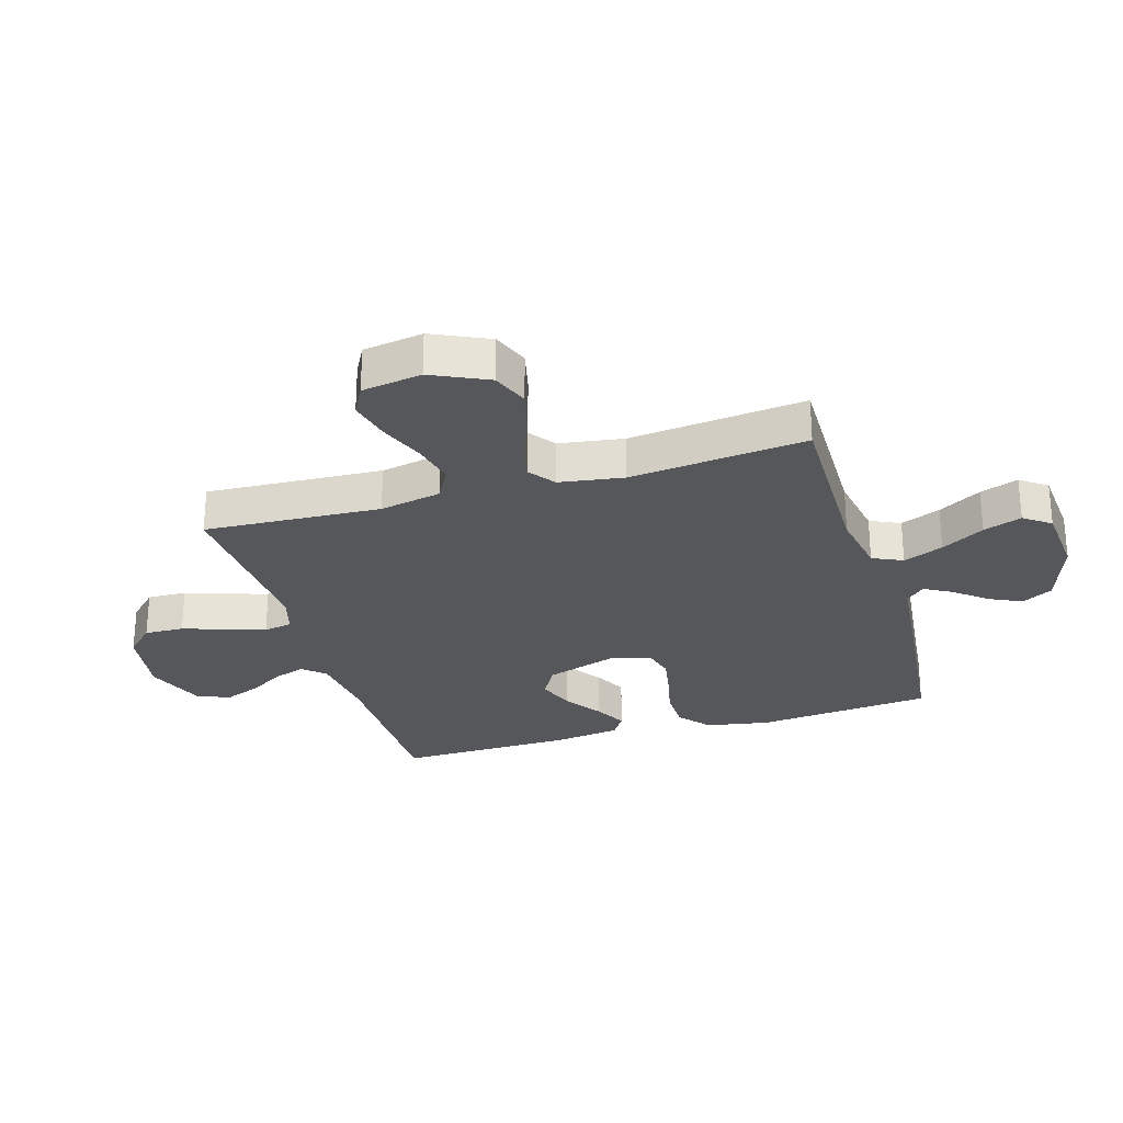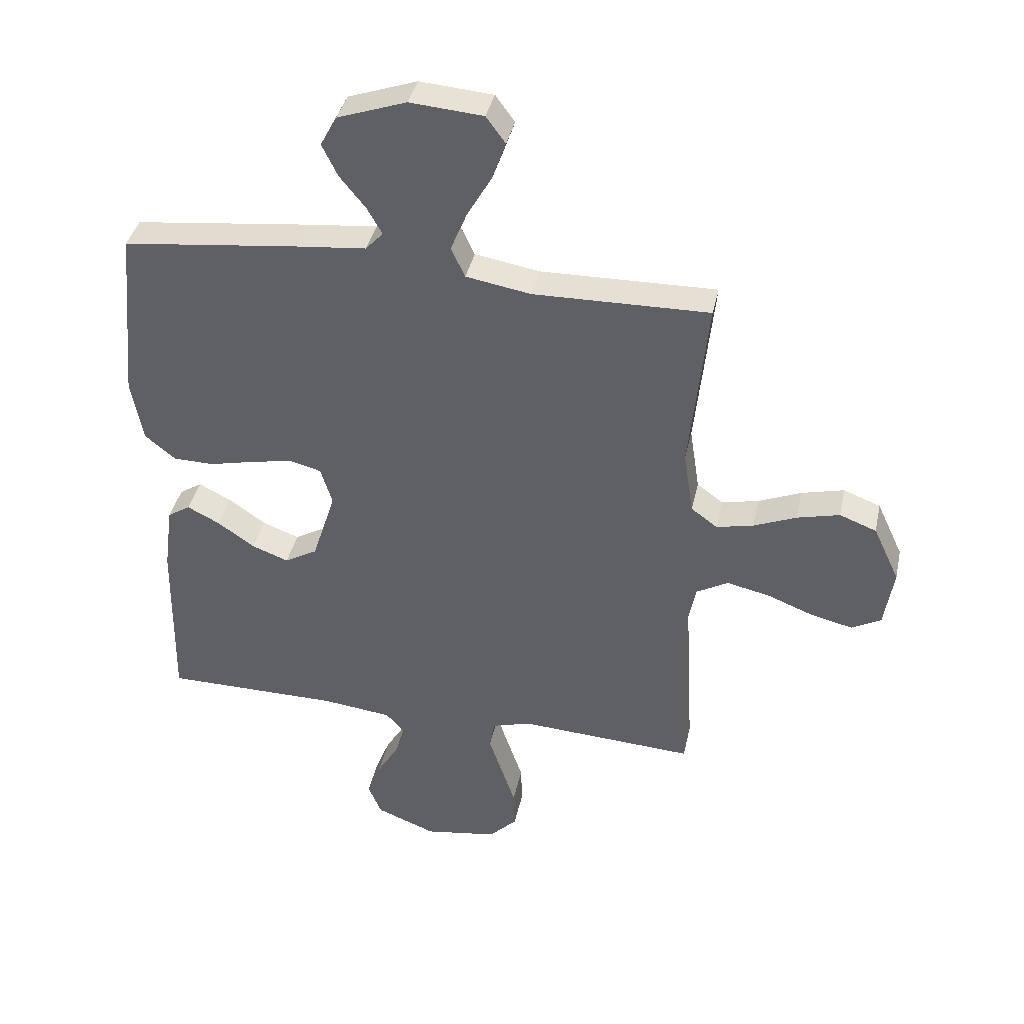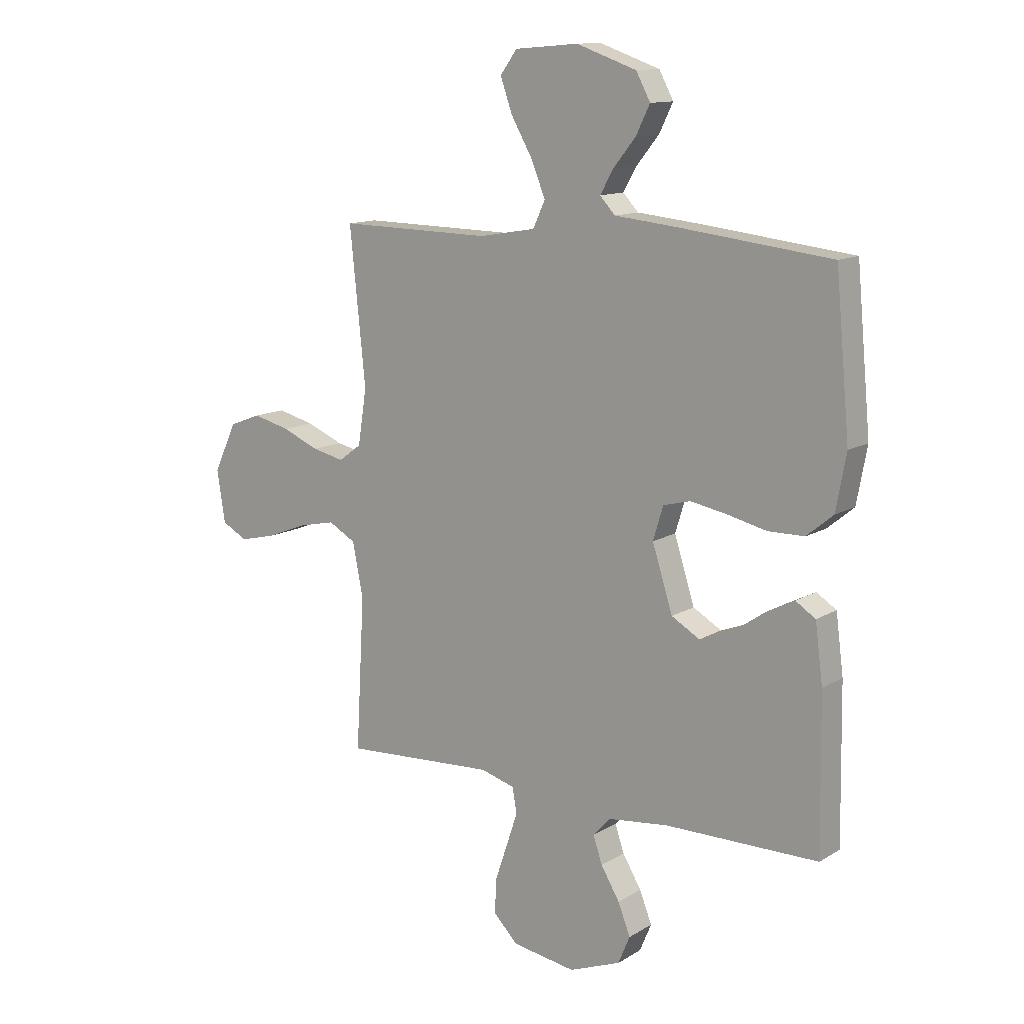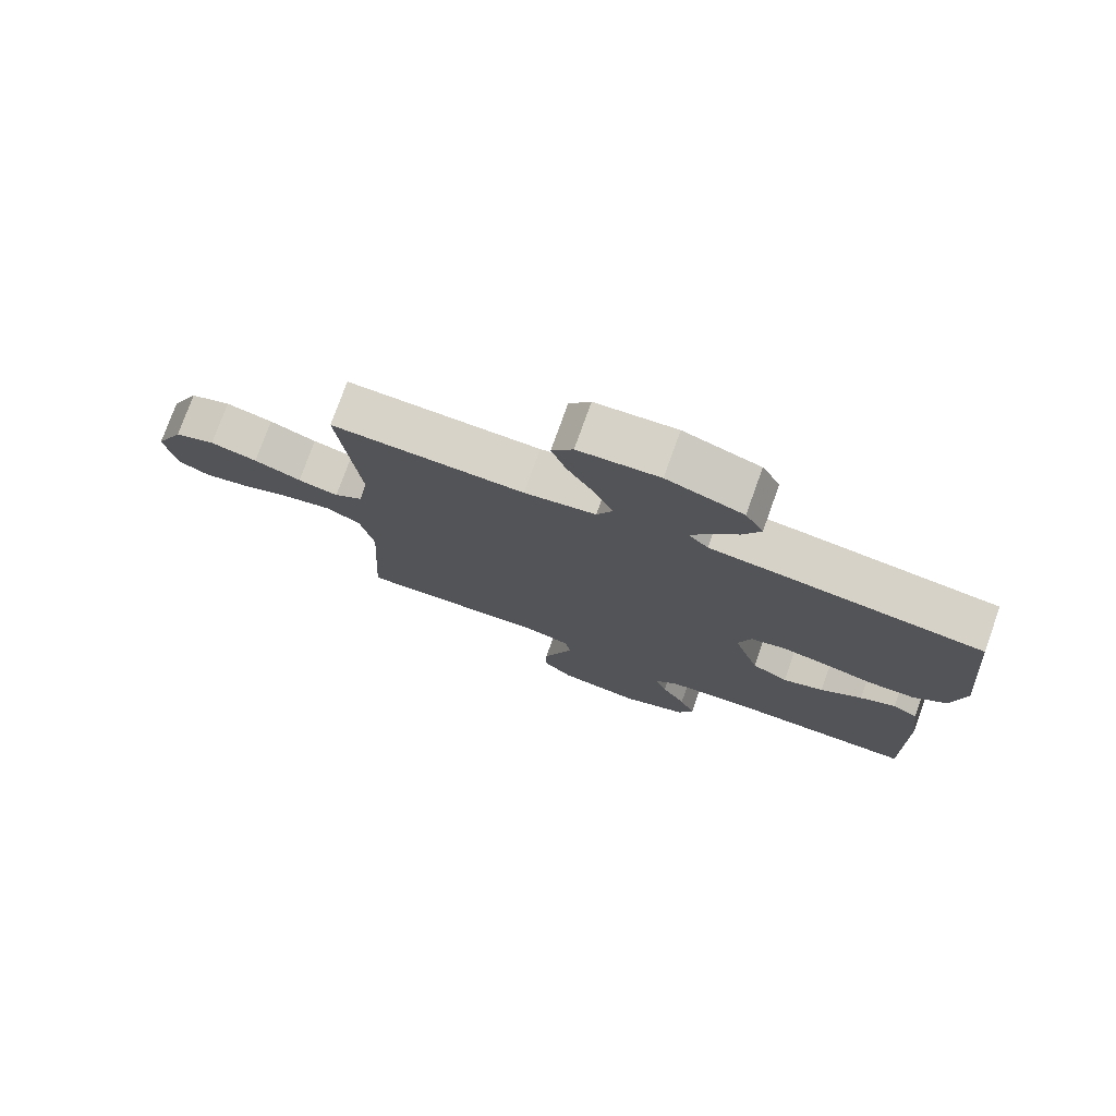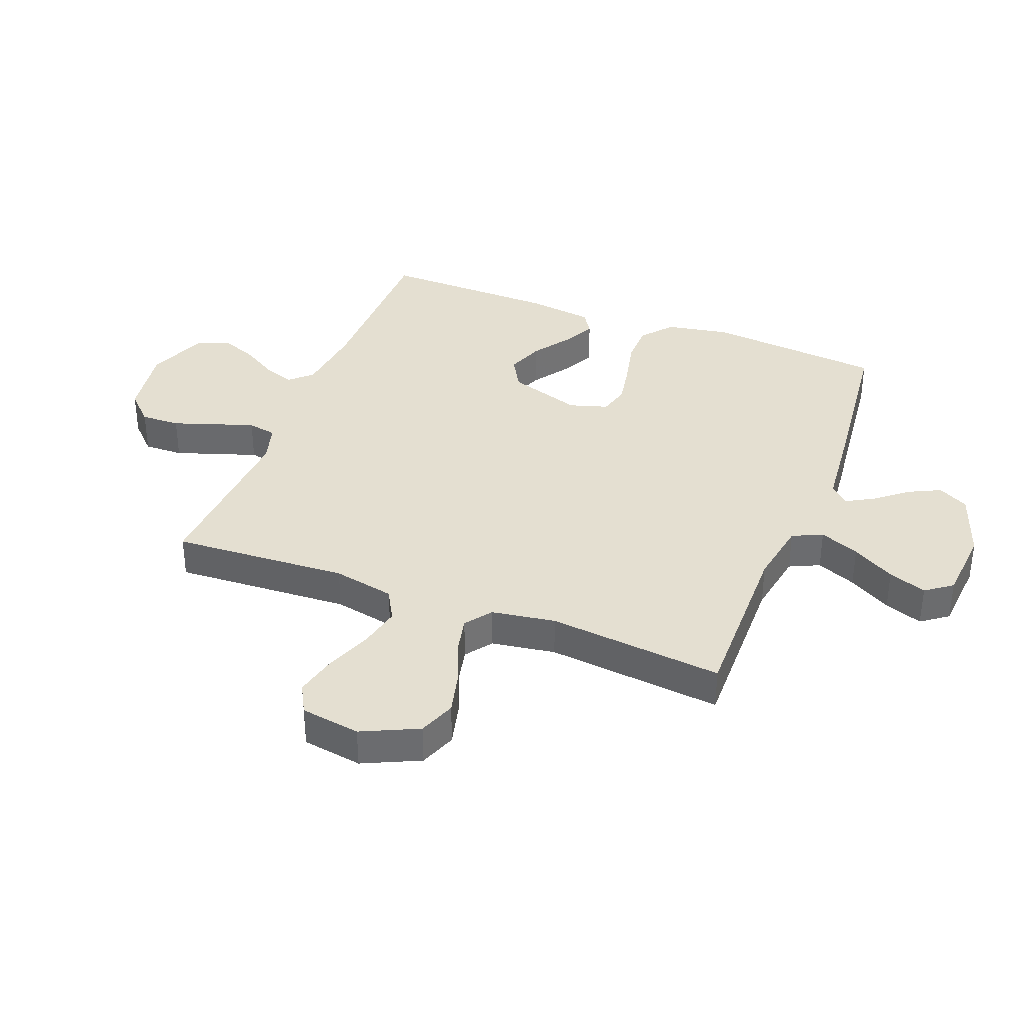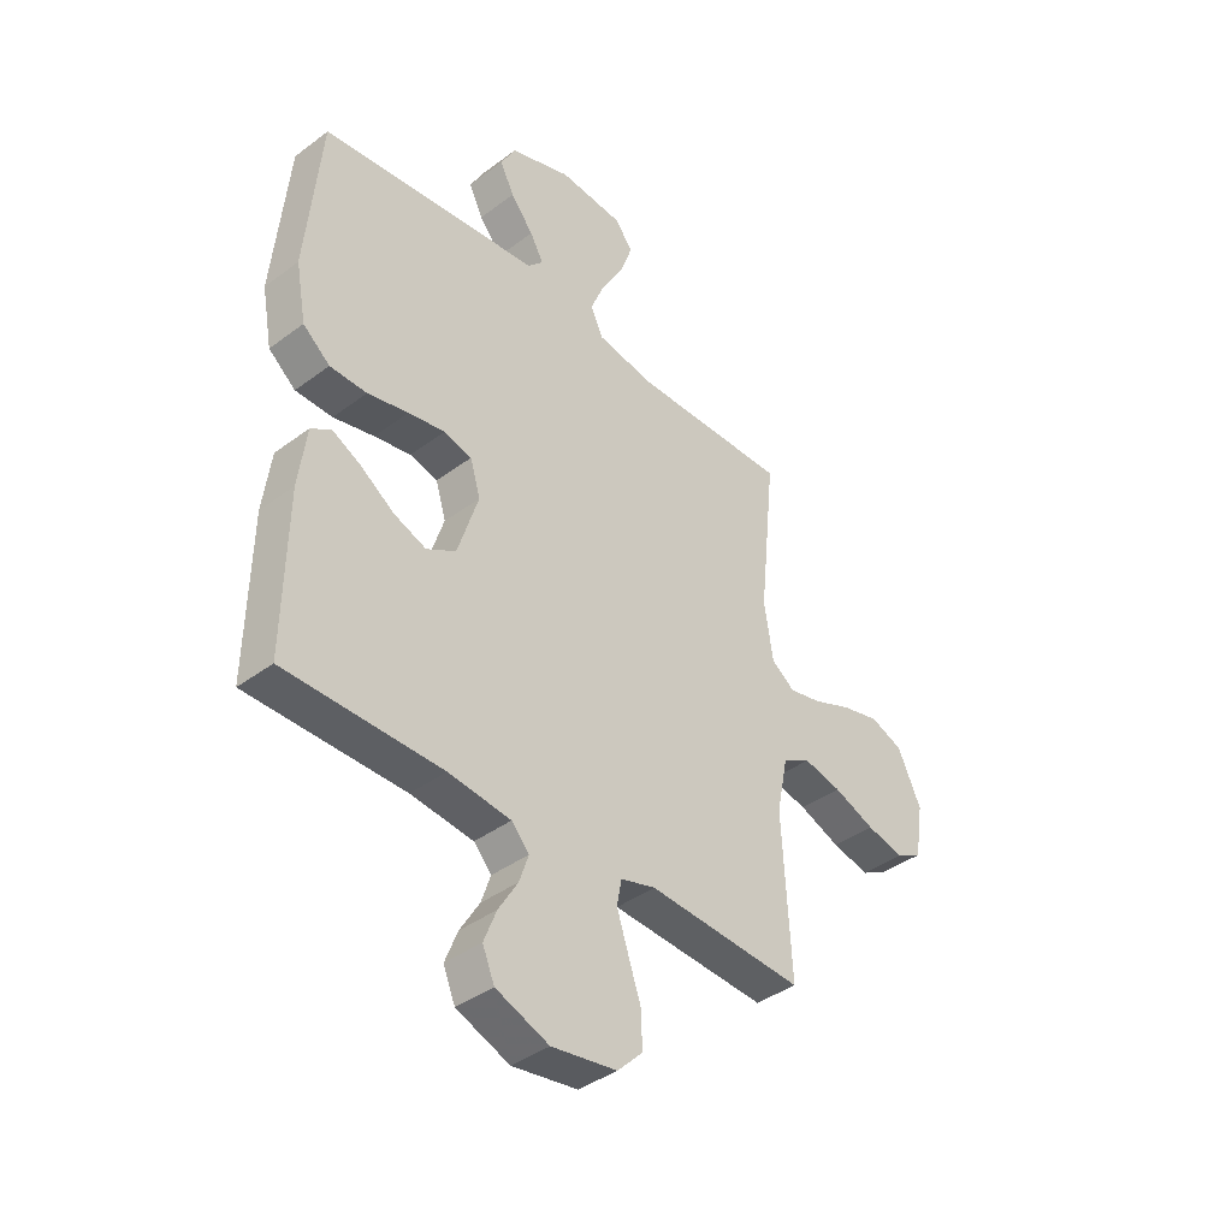
<metadata>
{"format":"obj","ext":"obj","renderer":"f3d","projection":"perspective","resolution":1024,"background":"white","views":[{"elev":-27.2,"azim":-73.2,"up":"+Y"},{"elev":38.8,"azim":-167.9,"up":"+Z"},{"elev":12.6,"azim":36.4,"up":"+Z"},{"elev":76.7,"azim":19.7,"up":"+Z"},{"elev":36.6,"azim":-68.8,"up":"+Y"},{"elev":-39.9,"azim":132.7,"up":"+Z"}]}
</metadata>
<code>
v -0.5 0.07 0.5
v -0.2 0.07 0.495
v -0.089 0.07 0.514
v -0.065 0.07 0.565
v -0.093 0.07 0.633
v -0.135 0.07 0.706
v -0.158 0.07 0.771
v -0.125 0.07 0.816
v 0 0.07 0.826
v 0.118 0.07 0.785
v 0.146 0.07 0.733
v 0.119 0.07 0.678
v 0.075 0.07 0.624
v 0.049 0.07 0.578
v 0.079 0.07 0.546
v 0.2 0.07 0.534
v 0.5 0.07 0.5
v 0.528 0.07 0.2
v 0.508 0.07 0.092
v 0.456 0.07 0.049
v 0.385 0.07 0.048
v 0.307 0.07 0.066
v 0.236 0.07 0.079
v 0.183 0.07 0.065
v 0.163 0.07 0
v 0.203 0.07 -0.125
v 0.259 0.07 -0.157
v 0.322 0.07 -0.133
v 0.386 0.07 -0.089
v 0.441 0.07 -0.061
v 0.48 0.07 -0.086
v 0.495 0.07 -0.2
v 0.5 0.07 -0.5
v 0.2 0.07 -0.502
v 0.08 0.07 -0.516
v 0.046 0.07 -0.553
v 0.064 0.07 -0.606
v 0.101 0.07 -0.667
v 0.125 0.07 -0.728
v 0.102 0.07 -0.783
v 0 0.07 -0.823
v -0.125 0.07 -0.804
v -0.173 0.07 -0.756
v -0.171 0.07 -0.689
v -0.146 0.07 -0.616
v -0.124 0.07 -0.55
v -0.133 0.07 -0.501
v -0.2 0.07 -0.482
v -0.5 0.07 -0.5
v -0.483 0.07 -0.2
v -0.504 0.07 -0.095
v -0.558 0.07 -0.065
v -0.631 0.07 -0.081
v -0.71 0.07 -0.112
v -0.782 0.07 -0.129
v -0.832 0.07 -0.102
v -0.848 0.07 0
v -0.803 0.07 0.096
v -0.74 0.07 0.12
v -0.667 0.07 0.102
v -0.594 0.07 0.072
v -0.531 0.07 0.058
v -0.486 0.07 0.091
v -0.469 0.07 0.2
v -0.5 0 0.5
v -0.2 0 0.495
v -0.089 0 0.514
v -0.065 0 0.565
v -0.093 0 0.633
v -0.135 0 0.706
v -0.158 0 0.771
v -0.125 0 0.816
v 0 0 0.826
v 0.118 0 0.785
v 0.146 0 0.733
v 0.119 0 0.678
v 0.075 0 0.624
v 0.049 0 0.578
v 0.079 0 0.546
v 0.2 0 0.534
v 0.5 0 0.5
v 0.528 0 0.2
v 0.508 0 0.092
v 0.456 0 0.049
v 0.385 0 0.048
v 0.307 0 0.066
v 0.236 0 0.079
v 0.183 0 0.065
v 0.163 0 0
v 0.203 0 -0.125
v 0.259 0 -0.157
v 0.322 0 -0.133
v 0.386 0 -0.089
v 0.441 0 -0.061
v 0.48 0 -0.086
v 0.495 0 -0.2
v 0.5 0 -0.5
v 0.2 0 -0.502
v 0.08 0 -0.516
v 0.046 0 -0.553
v 0.064 0 -0.606
v 0.101 0 -0.667
v 0.125 0 -0.728
v 0.102 0 -0.783
v 0 0 -0.823
v -0.125 0 -0.804
v -0.173 0 -0.756
v -0.171 0 -0.689
v -0.146 0 -0.616
v -0.124 0 -0.55
v -0.133 0 -0.501
v -0.2 0 -0.482
v -0.5 0 -0.5
v -0.483 0 -0.2
v -0.504 0 -0.095
v -0.558 0 -0.065
v -0.631 0 -0.081
v -0.71 0 -0.112
v -0.782 0 -0.129
v -0.832 0 -0.102
v -0.848 0 0
v -0.803 0 0.096
v -0.74 0 0.12
v -0.667 0 0.102
v -0.594 0 0.072
v -0.531 0 0.058
v -0.486 0 0.091
v -0.469 0 0.2
f 58 59 60 61
f 58 61 62
f 57 58 62
f 56 57 62
f 53 54 55 56
f 52 53 56 62
f 51 52 62 63
f 48 49 50
f 47 48 50 51
f 42 43 44 45
f 42 45 46
f 41 42 46
f 40 41 46 47
f 37 38 39 40
f 36 37 40 47
f 31 32 33 34
f 31 34 35
f 28 29 30 31
f 27 28 31 35
f 26 27 35 36
f 19 20 21 22
f 19 22 23
f 18 19 23
f 15 16 17 18
f 15 18 23 24
f 10 11 12 13
f 10 13 14
f 9 10 14
f 8 9 14
f 5 6 7 8
f 4 5 8 14
f 3 4 14 15
f 64 1 2
f 64 2 3
f 25 26 36 47
f 47 51 63 64
f 24 25 47 64
f 3 15 24 64
f 125 124 123 122
f 126 125 122
f 126 122 121
f 126 121 120
f 120 119 118 117
f 126 120 117 116
f 127 126 116 115
f 114 113 112
f 115 114 112 111
f 109 108 107 106
f 110 109 106
f 110 106 105
f 111 110 105 104
f 104 103 102 101
f 111 104 101 100
f 98 97 96 95
f 99 98 95
f 95 94 93 92
f 99 95 92 91
f 100 99 91 90
f 86 85 84 83
f 87 86 83
f 87 83 82
f 82 81 80 79
f 88 87 82 79
f 77 76 75 74
f 78 77 74
f 78 74 73
f 78 73 72
f 72 71 70 69
f 78 72 69 68
f 79 78 68 67
f 66 65 128
f 67 66 128
f 111 100 90 89
f 128 127 115 111
f 128 111 89 88
f 128 88 79 67
f 1 65 66 2
f 2 66 67 3
f 3 67 68 4
f 4 68 69 5
f 5 69 70 6
f 6 70 71 7
f 7 71 72 8
f 8 72 73 9
f 9 73 74 10
f 10 74 75 11
f 11 75 76 12
f 12 76 77 13
f 13 77 78 14
f 14 78 79 15
f 15 79 80 16
f 16 80 81 17
f 17 81 82 18
f 18 82 83 19
f 19 83 84 20
f 20 84 85 21
f 21 85 86 22
f 22 86 87 23
f 23 87 88 24
f 24 88 89 25
f 25 89 90 26
f 26 90 91 27
f 27 91 92 28
f 28 92 93 29
f 29 93 94 30
f 30 94 95 31
f 31 95 96 32
f 32 96 97 33
f 33 97 98 34
f 34 98 99 35
f 35 99 100 36
f 36 100 101 37
f 37 101 102 38
f 38 102 103 39
f 39 103 104 40
f 40 104 105 41
f 41 105 106 42
f 42 106 107 43
f 43 107 108 44
f 44 108 109 45
f 45 109 110 46
f 46 110 111 47
f 47 111 112 48
f 48 112 113 49
f 49 113 114 50
f 50 114 115 51
f 51 115 116 52
f 52 116 117 53
f 53 117 118 54
f 54 118 119 55
f 55 119 120 56
f 56 120 121 57
f 57 121 122 58
f 58 122 123 59
f 59 123 124 60
f 60 124 125 61
f 61 125 126 62
f 62 126 127 63
f 63 127 128 64
f 64 128 65 1

</code>
